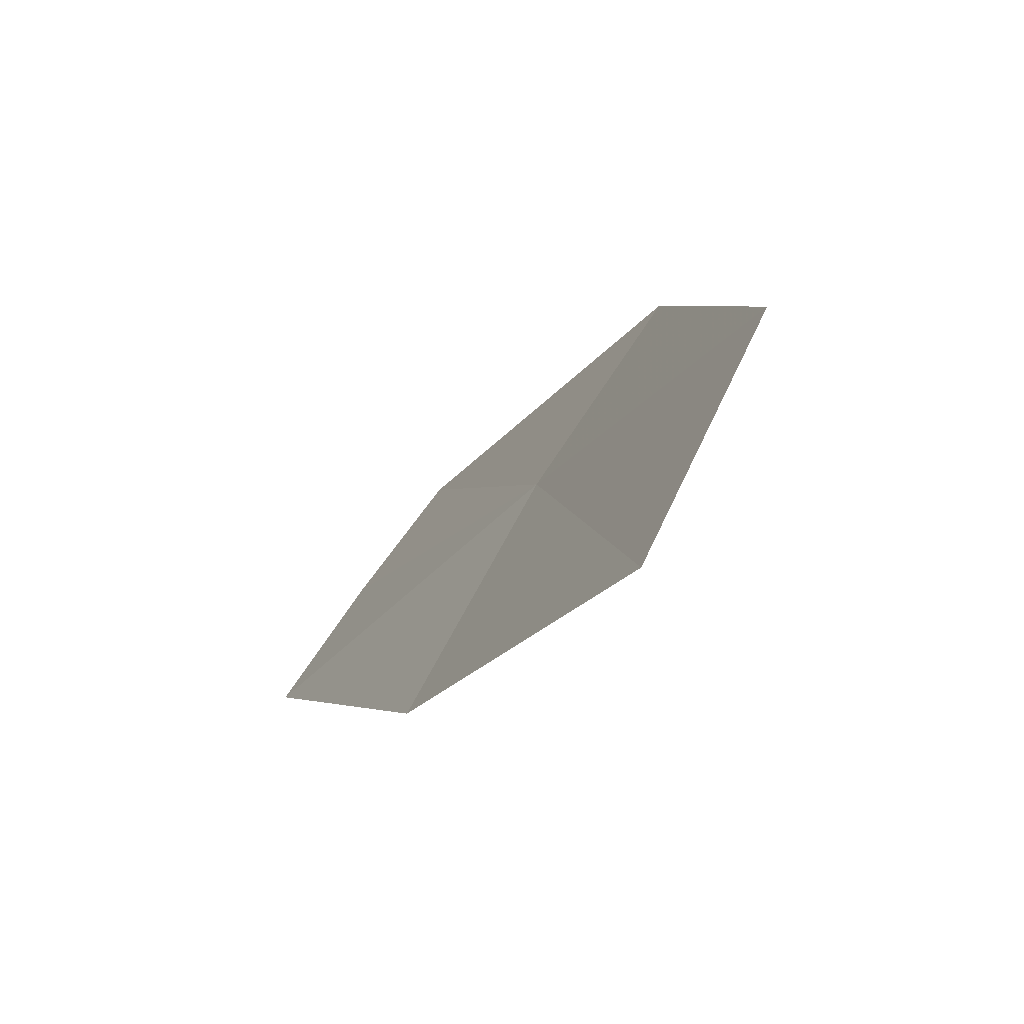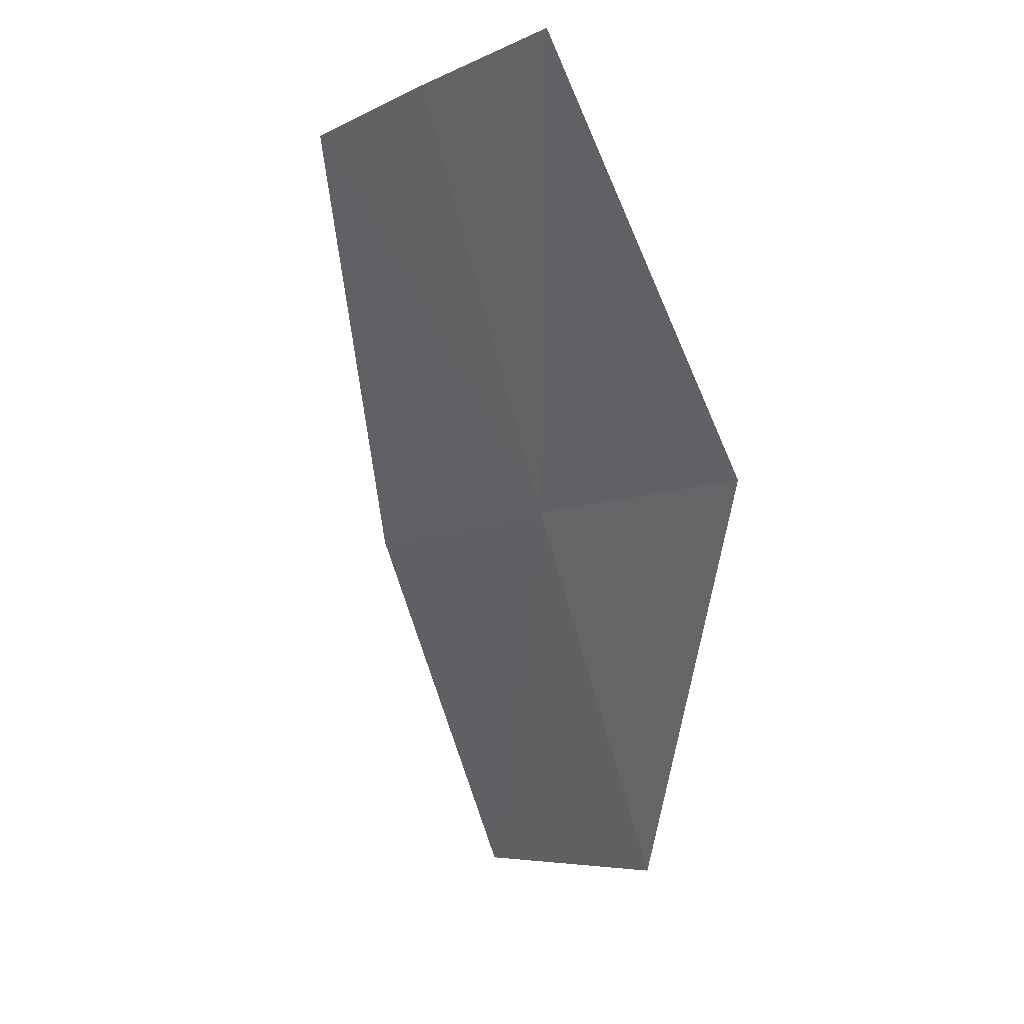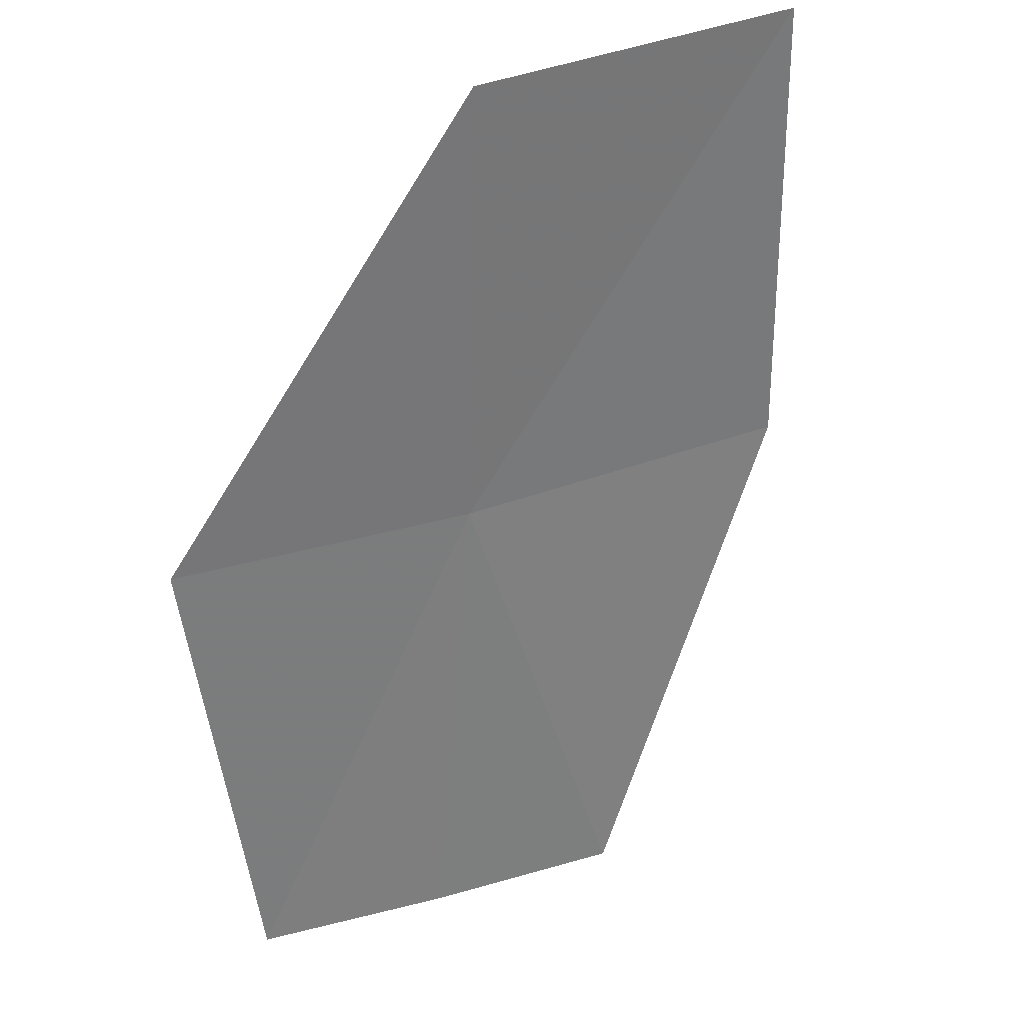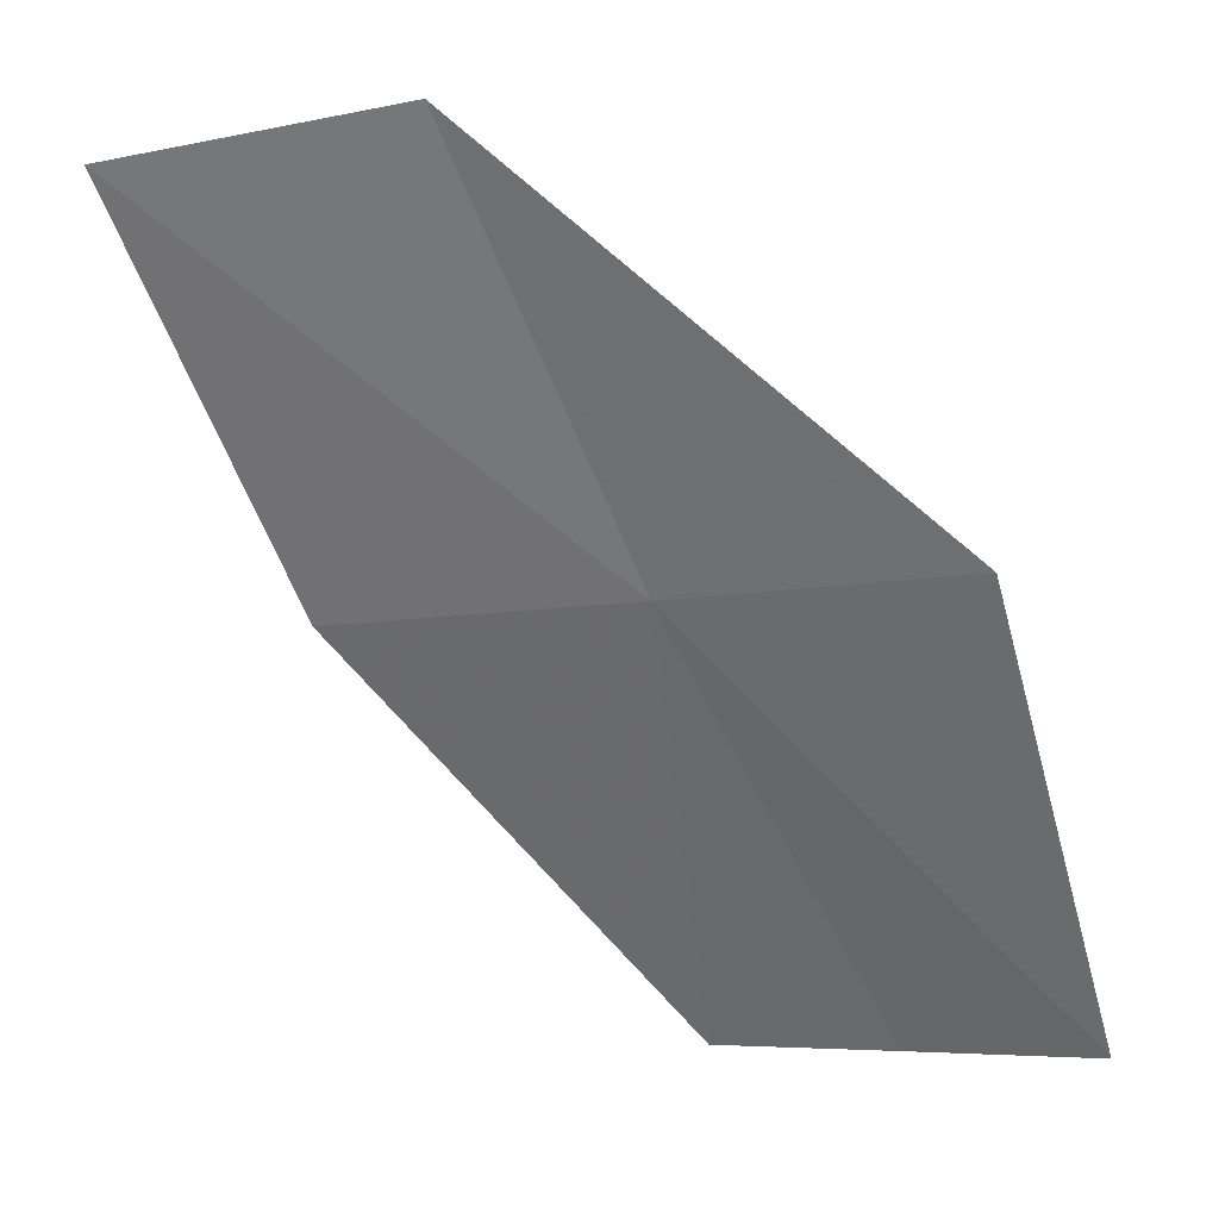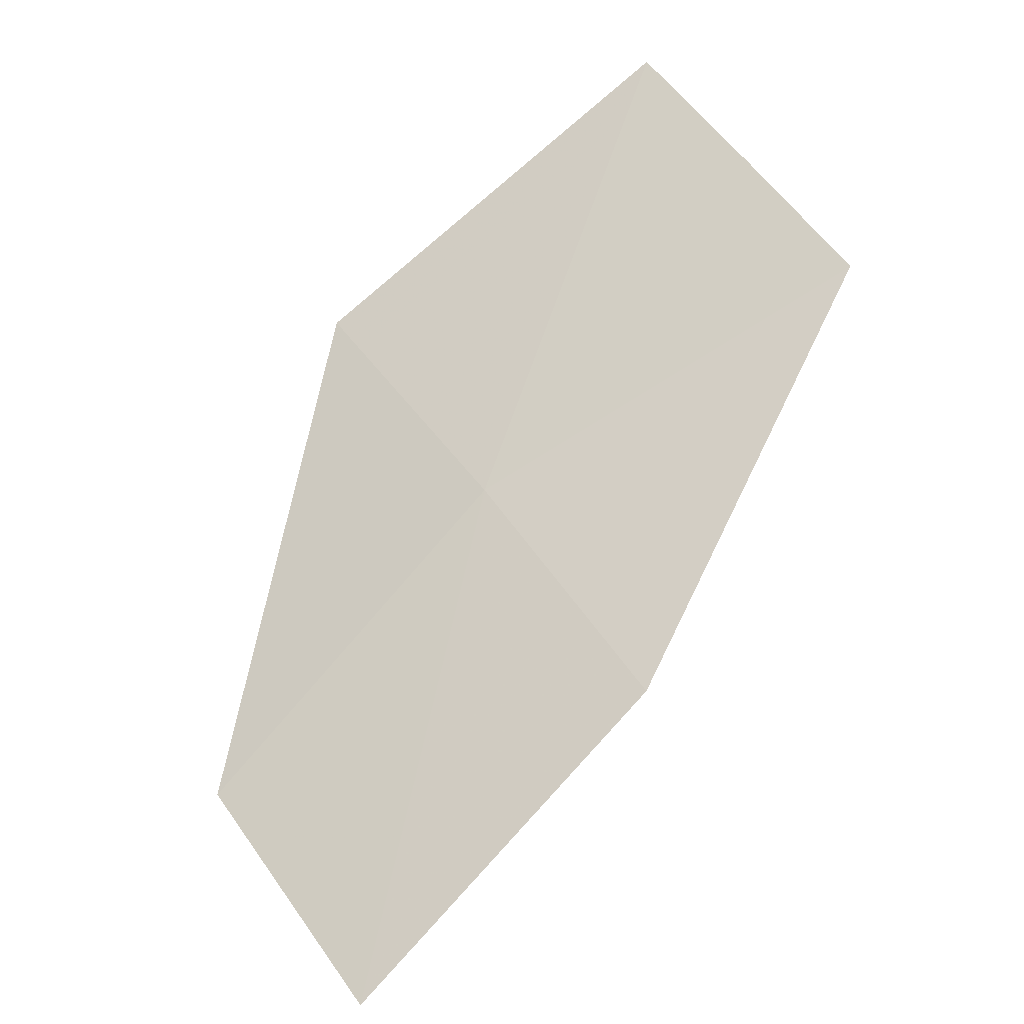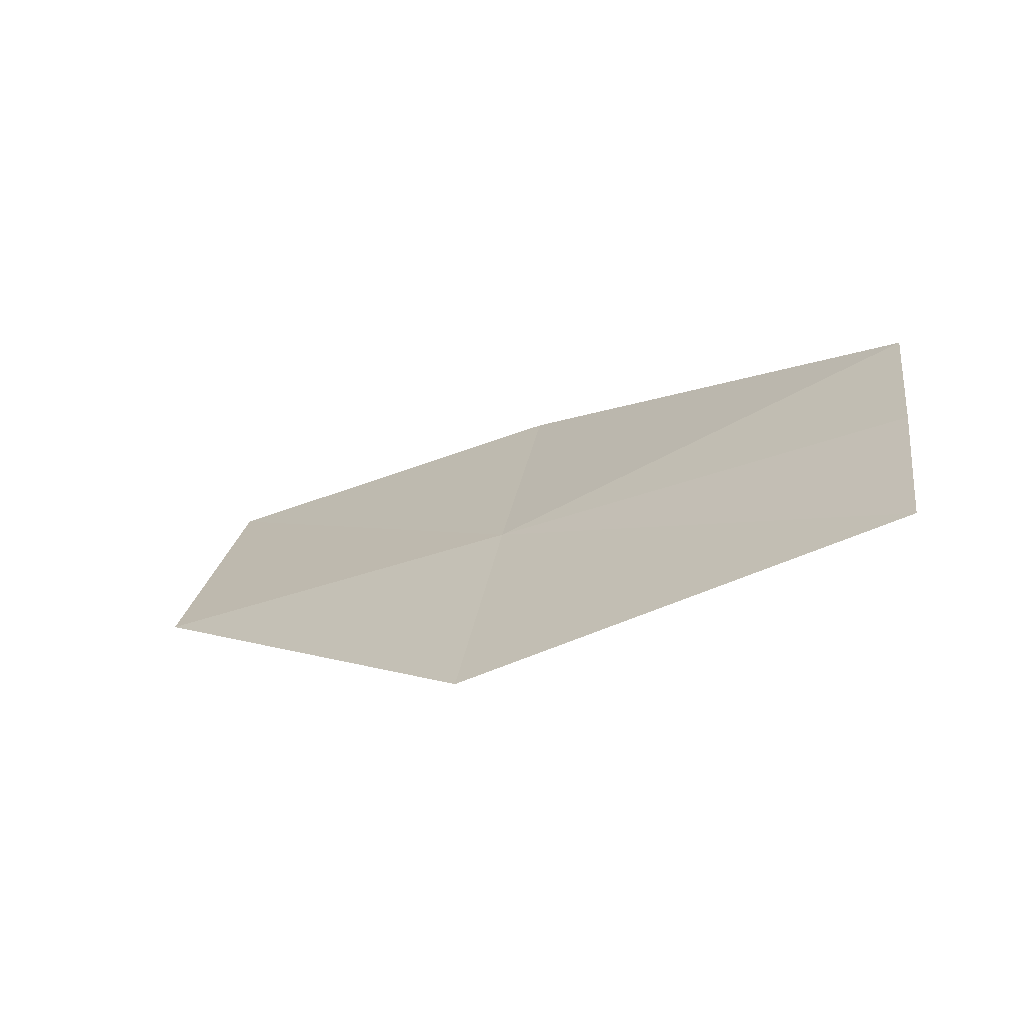
<metadata>
{"format":"obj","ext":"obj","renderer":"f3d","projection":"perspective","resolution":1024,"background":"white","views":[{"elev":44.2,"azim":-13.9,"up":"+Z"},{"elev":77.1,"azim":2.6,"up":"+Y"},{"elev":67.9,"azim":-144.7,"up":"+Z"},{"elev":-4.6,"azim":76.6,"up":"+Z"},{"elev":-53.6,"azim":152.5,"up":"+Y"},{"elev":79.3,"azim":100.3,"up":"+Y"}]}
</metadata>
<code>
v 14.39 139 2.424
v 15.29 137.7 4.784
v 14.14 136.1 4.635
v 13.2 137.4 2.349
v 15.62 140.5 2.491
v 13.49 140.7 1.127e-06
v 12.75 139.8 1.127e-06
v 14.29 141.6 1.127e-06
f 1 2 3
f 1 3 4
f 1 5 2
f 1 7 6
f 1 6 8
f 1 4 7
f 1 8 5

</code>
